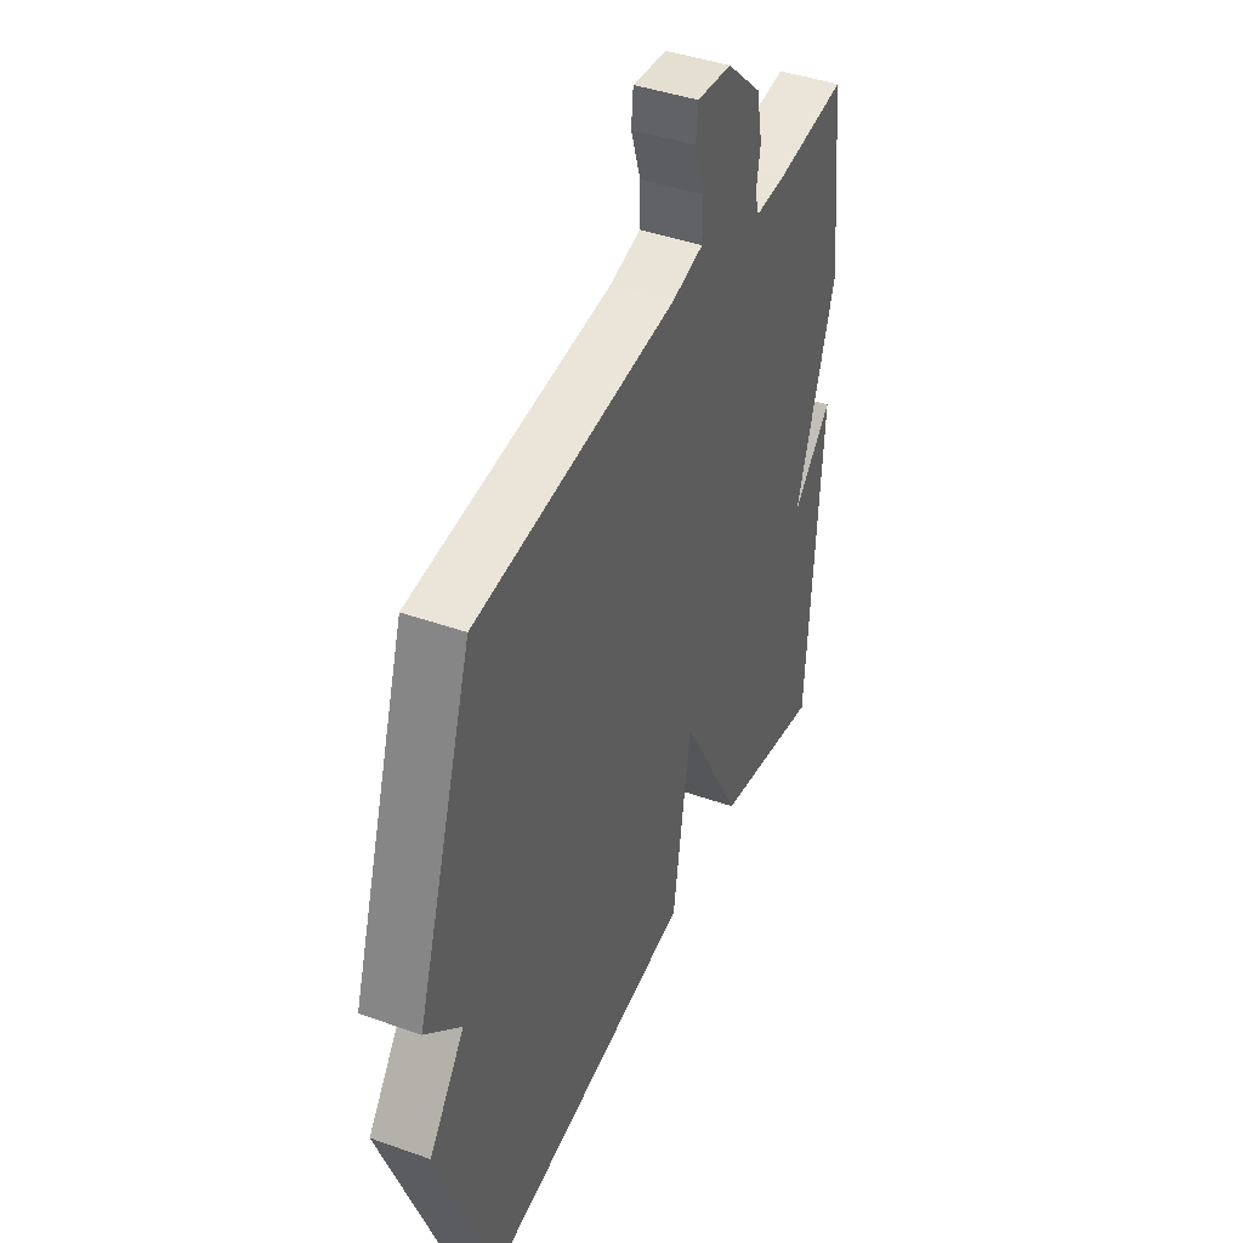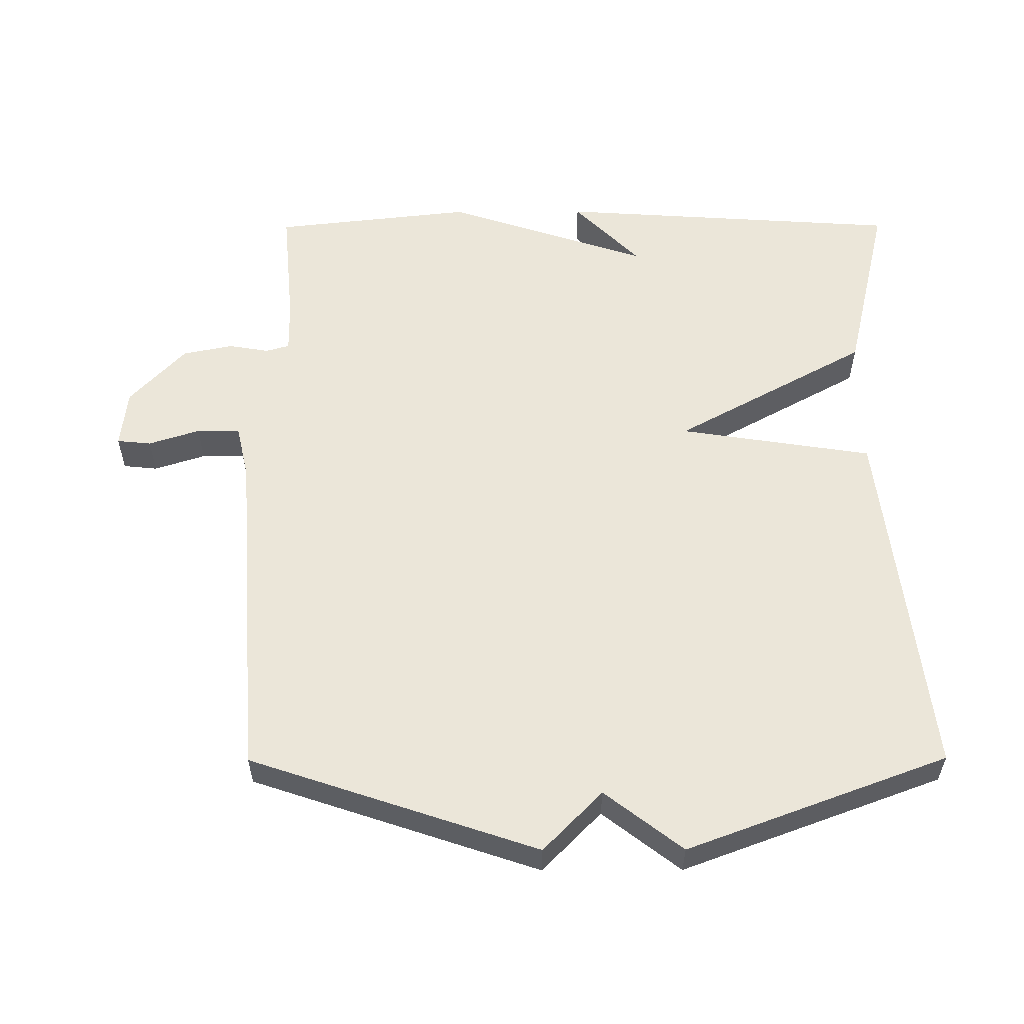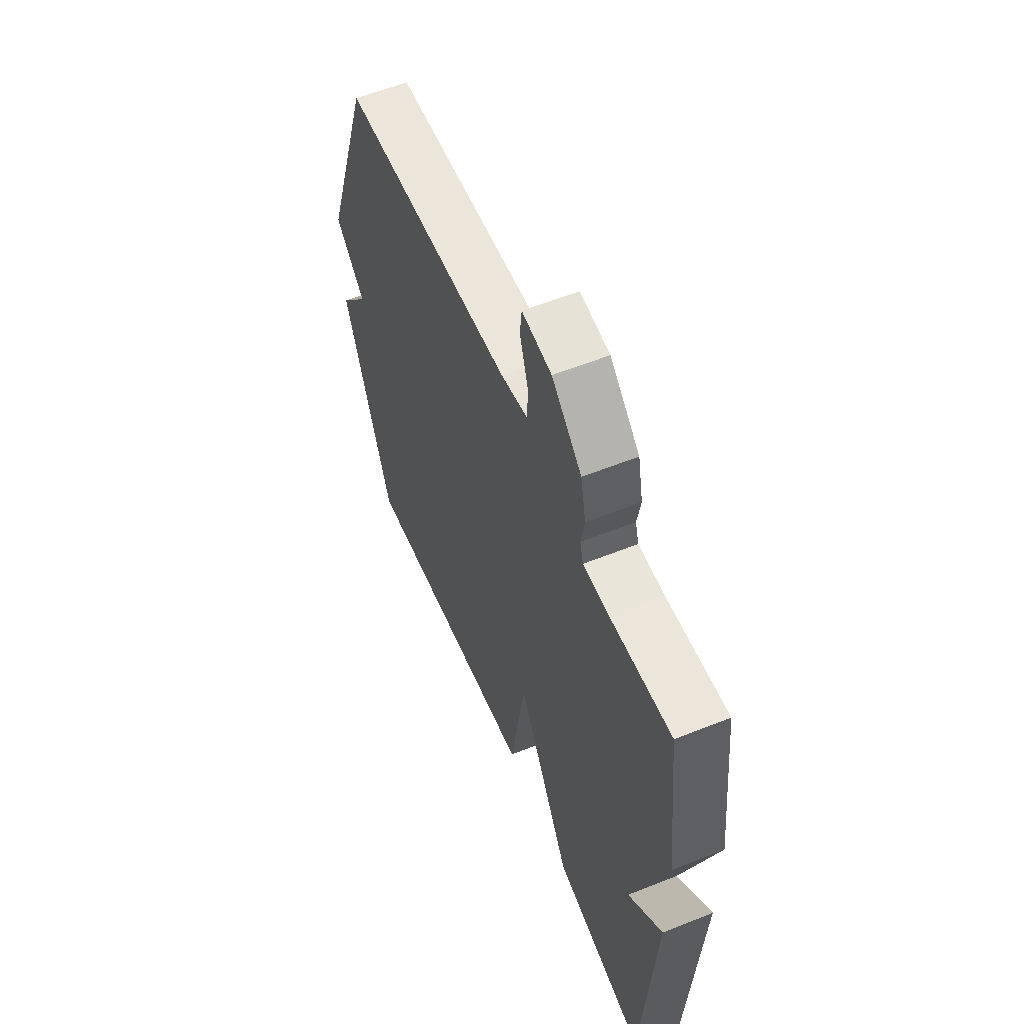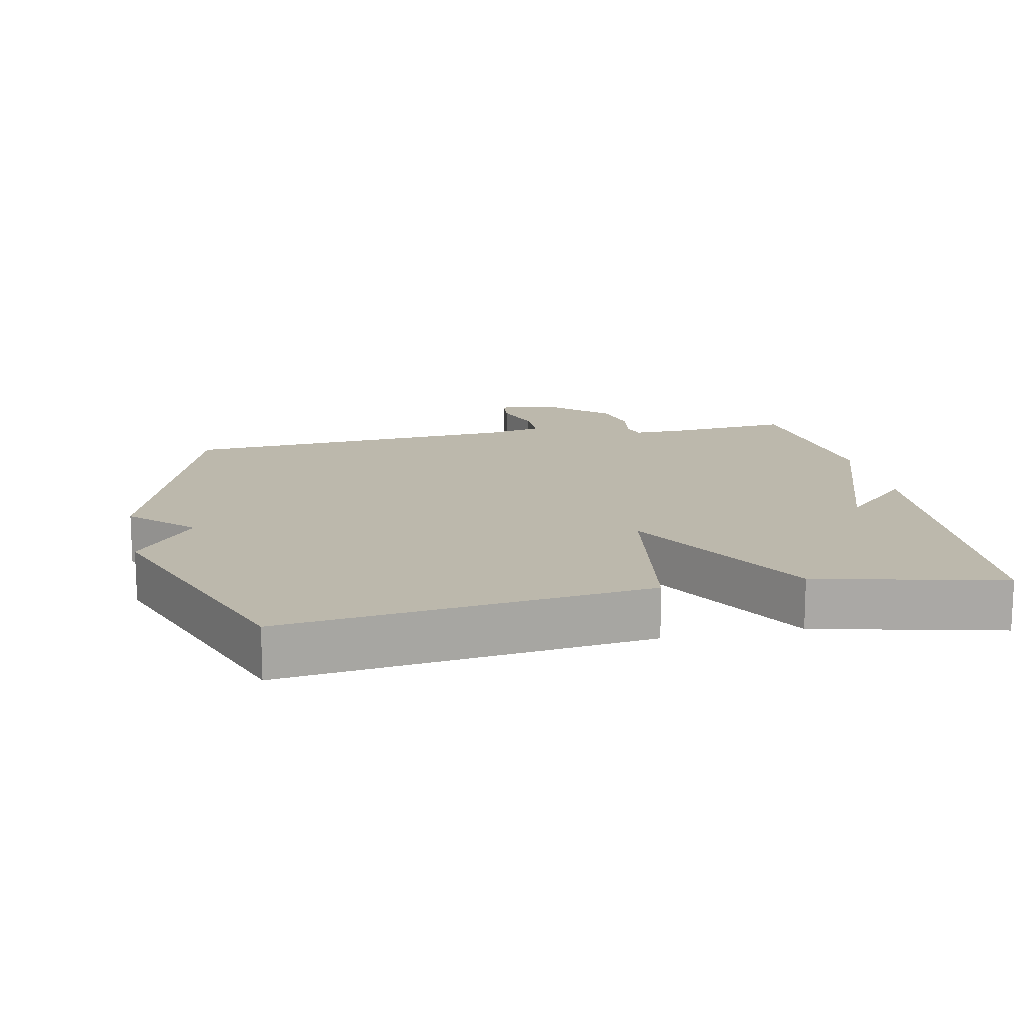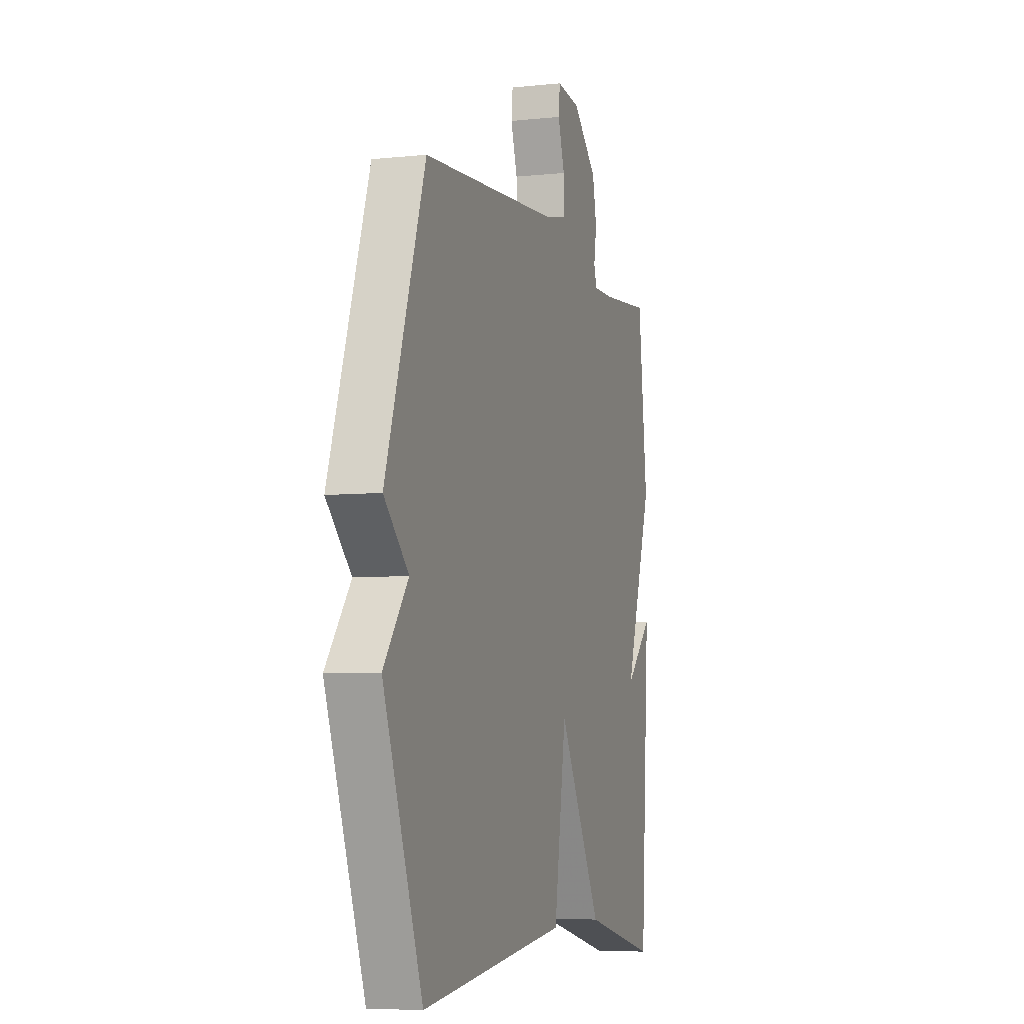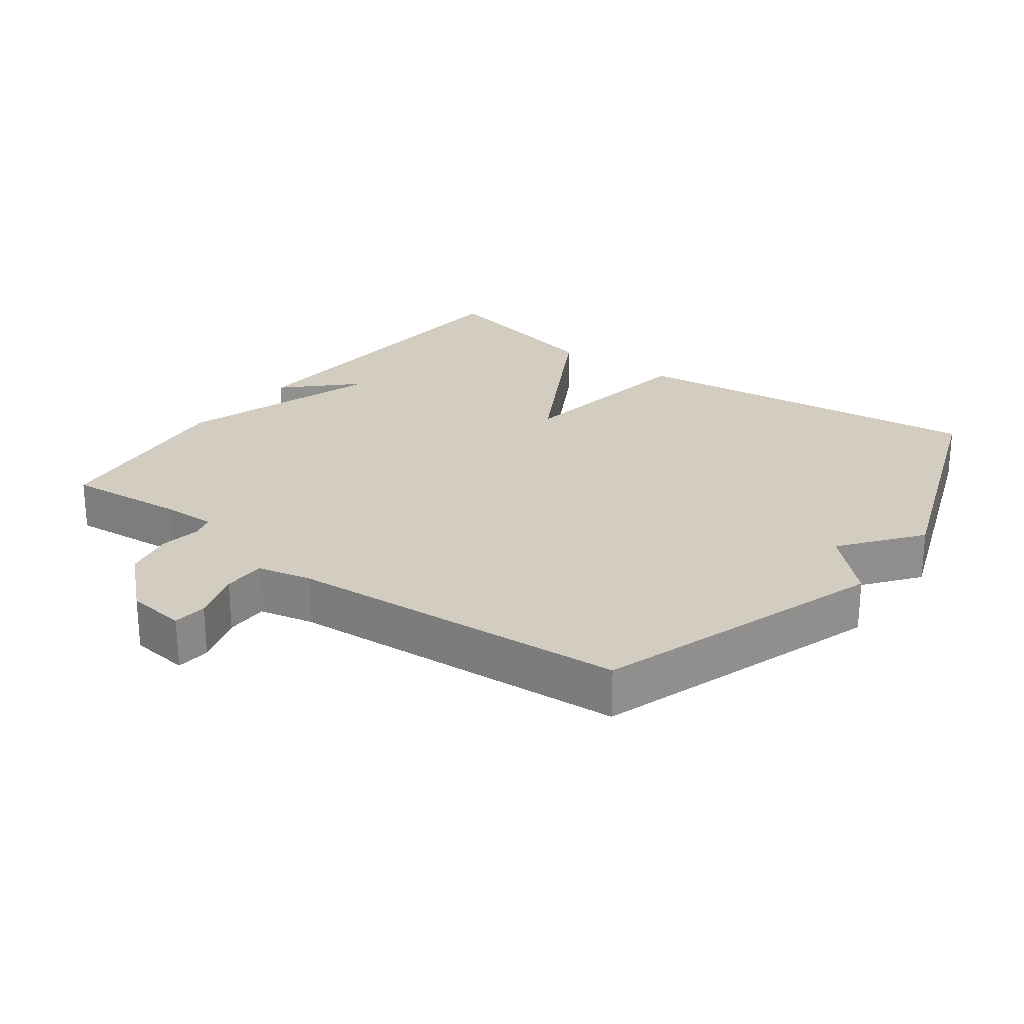
<metadata>
{"format":"obj","ext":"obj","renderer":"f3d","projection":"perspective","resolution":1024,"background":"white","views":[{"elev":42.8,"azim":112.9,"up":"+Z"},{"elev":56.8,"azim":89.8,"up":"+Y"},{"elev":58.6,"azim":-112.4,"up":"+Z"},{"elev":14.6,"azim":168.3,"up":"+Y"},{"elev":-6.2,"azim":107.6,"up":"+Z"},{"elev":24.8,"azim":36.6,"up":"+Y"}]}
</metadata>
<code>
v 0.5 0.07 -0.5
v -0.031 0.07 -0.437
v -0.075 0.07 -0.154
v -0.231 0.07 -0.437
v -0.5 0.07 -0.5
v -0.533 0.07 0.007
v -0.434 0.07 -0.09
v -0.533 0.07 0.207
v -0.5 0.07 0.5
v -0.322 0.07 0.484
v -0.247 0.07 0.483
v -0.237 0.07 0.517
v -0.247 0.07 0.576
v -0.232 0.07 0.65
v -0.145 0.07 0.731
v -0.059 0.07 0.741
v -0.054 0.07 0.691
v -0.078 0.07 0.616
v -0.078 0.07 0.553
v 0.001 0.07 0.535
v 0.5 0.07 0.5
v 0.641 0.07 0.08
v 0.553 0.07 -0.006
v 0.641 0.07 -0.12
v 0.5 0 -0.5
v -0.031 0 -0.437
v -0.075 0 -0.154
v -0.231 0 -0.437
v -0.5 0 -0.5
v -0.533 0 0.007
v -0.434 0 -0.09
v -0.533 0 0.207
v -0.5 0 0.5
v -0.322 0 0.484
v -0.247 0 0.483
v -0.237 0 0.517
v -0.247 0 0.576
v -0.232 0 0.65
v -0.145 0 0.731
v -0.059 0 0.741
v -0.054 0 0.691
v -0.078 0 0.616
v -0.078 0 0.553
v 0.001 0 0.535
v 0.5 0 0.5
v 0.641 0 0.08
v 0.553 0 -0.006
v 0.641 0 -0.12
f 1 2 3
f 24 1 3
f 23 24 3
f 22 23 3
f 21 22 3
f 20 21 3
f 3 4 5
f 20 3 5
f 19 20 5
f 18 19 5
f 16 17 18
f 15 16 18
f 14 15 18
f 13 14 18
f 12 13 18
f 11 12 18 5
f 10 11 5
f 7 8 9 10
f 7 10 5
f 5 6 7
f 27 26 25
f 27 25 48
f 27 48 47
f 27 47 46
f 27 46 45
f 27 45 44
f 29 28 27
f 29 27 44
f 29 44 43
f 29 43 42
f 42 41 40
f 42 40 39
f 42 39 38
f 42 38 37
f 42 37 36
f 29 42 36 35
f 29 35 34
f 34 33 32 31
f 29 34 31
f 31 30 29
f 1 25 26 2
f 2 26 27 3
f 3 27 28 4
f 4 28 29 5
f 5 29 30 6
f 6 30 31 7
f 7 31 32 8
f 8 32 33 9
f 9 33 34 10
f 10 34 35 11
f 11 35 36 12
f 12 36 37 13
f 13 37 38 14
f 14 38 39 15
f 15 39 40 16
f 16 40 41 17
f 17 41 42 18
f 18 42 43 19
f 19 43 44 20
f 20 44 45 21
f 21 45 46 22
f 22 46 47 23
f 23 47 48 24
f 24 48 25 1

</code>
